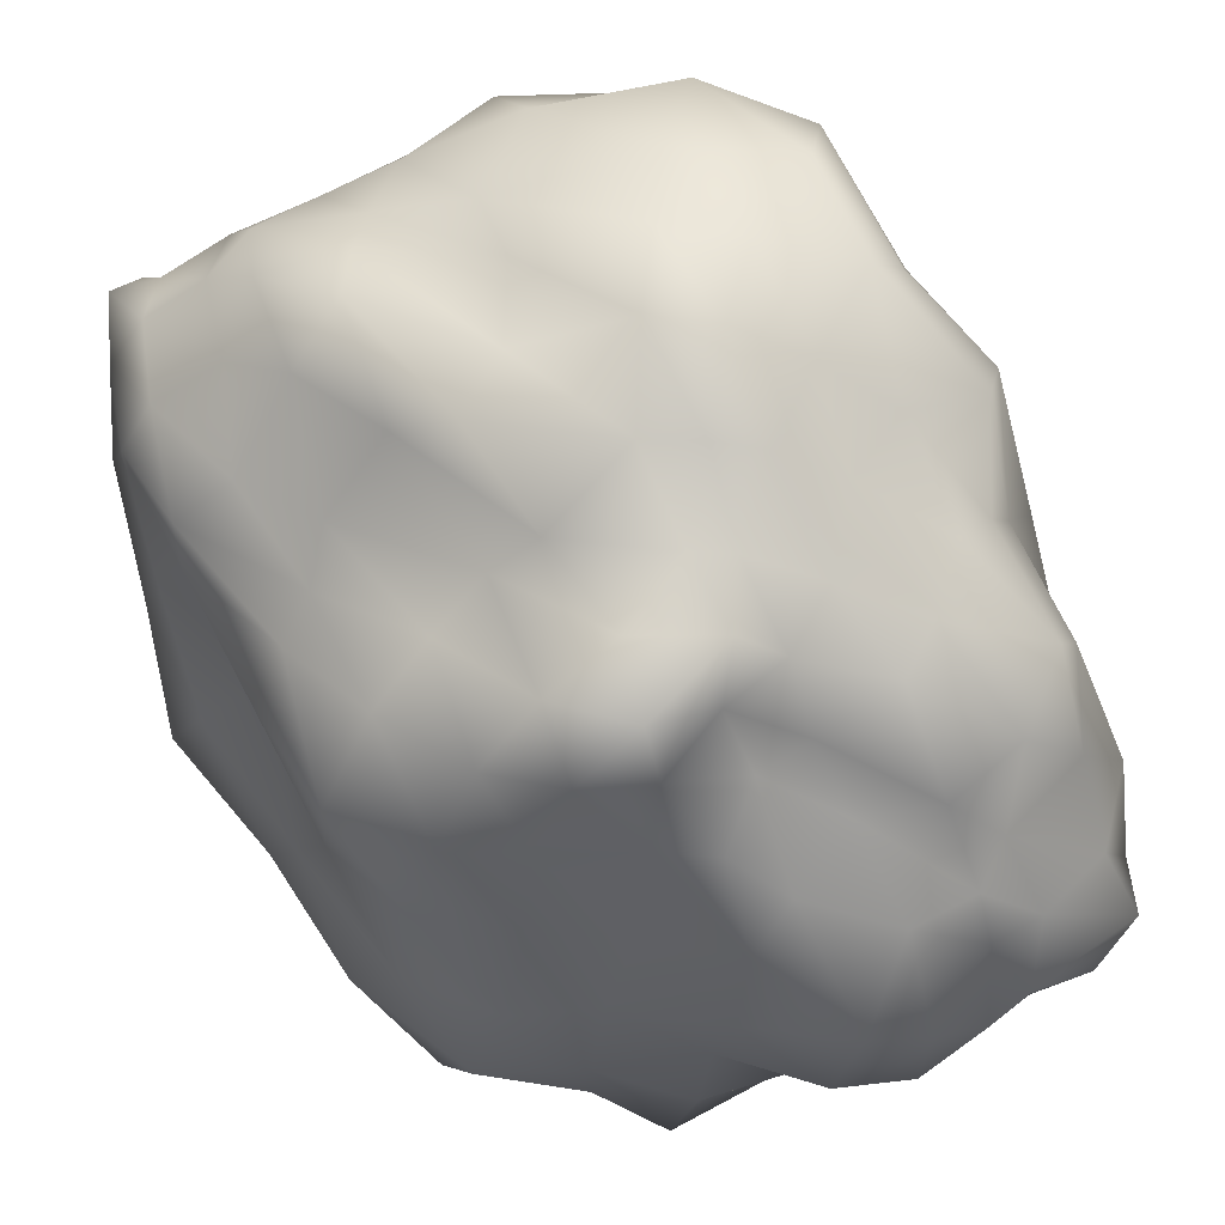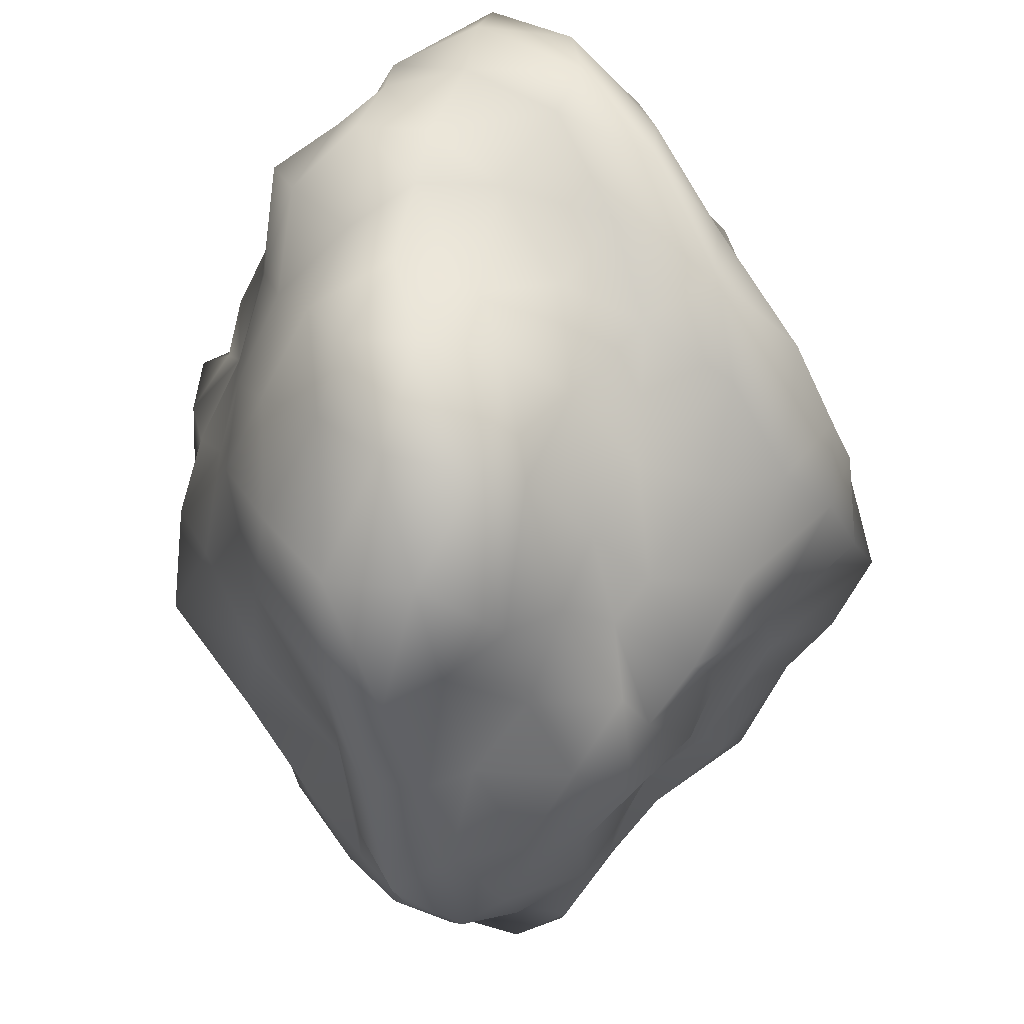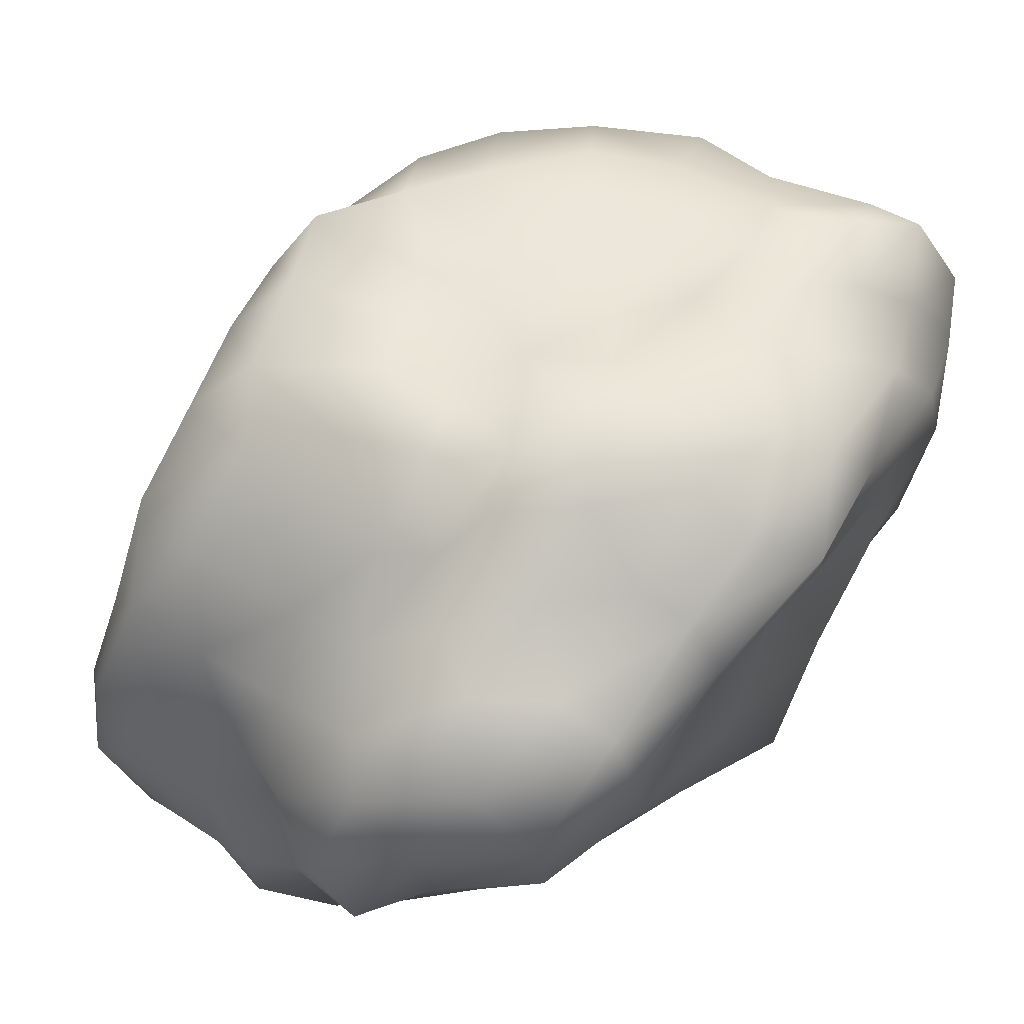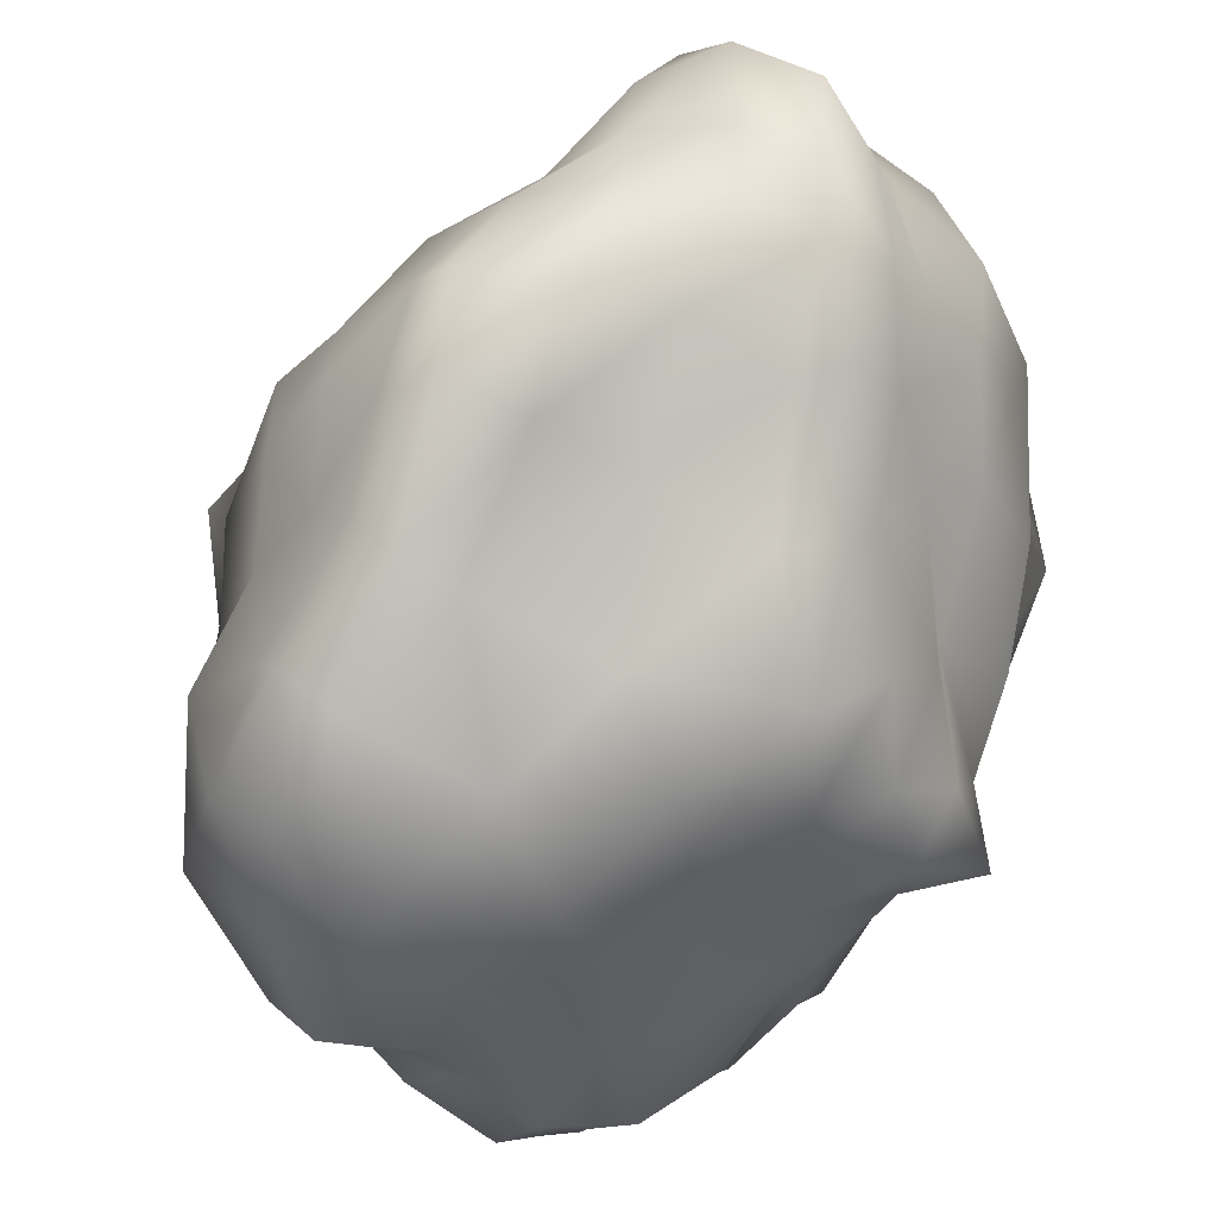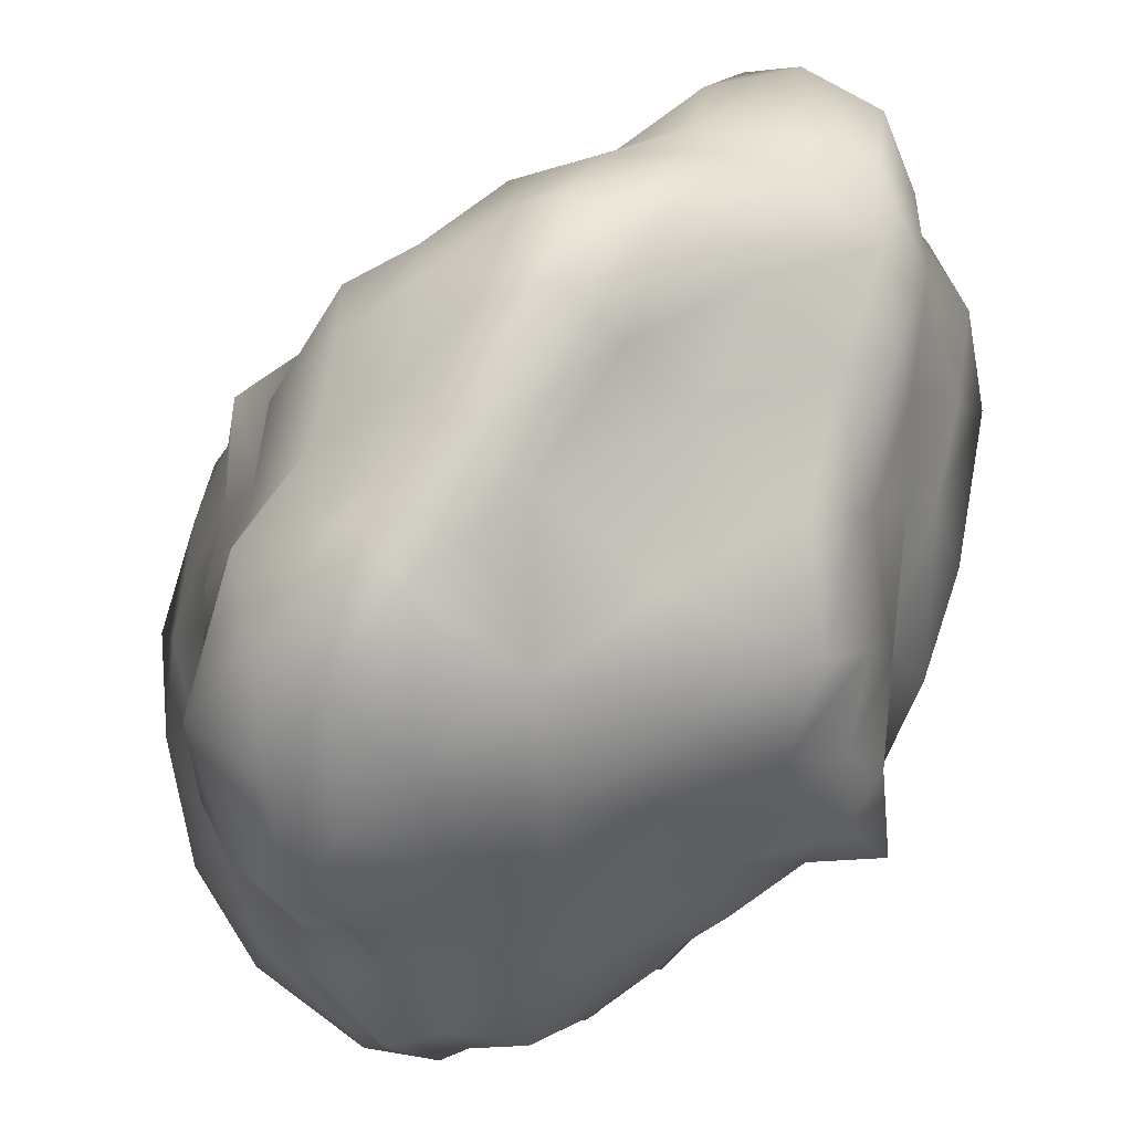
<metadata>
{"format":"obj","ext":"obj","renderer":"f3d","projection":"perspective","resolution":1024,"background":"white","views":[{"elev":-24.1,"azim":127.2,"up":"+Z"},{"elev":-34.0,"azim":-131.5,"up":"+Y"},{"elev":-2.2,"azim":-26.2,"up":"+Z"},{"elev":-33.0,"azim":33.5,"up":"+Z"},{"elev":-39.7,"azim":17.1,"up":"+Z"}]}
</metadata>
<code>
v  13.95 58.05 -15.28
v  18.64 55.44 -13.45
v  13.64 56.45 -18.79
v  22.35 53.69 -12.95
v  18.17 53.93 -17.87
v  14.5 55.28 -21.77
v  24.49 51.83 -12.8
v  21.76 51.44 -17.15
v  18.99 52.12 -21.31
v  15.56 51.06 -23.86
v  26.04 48.97 -12.43
v  23.33 49.74 -17.13
v  21.96 51.26 -21.07
v  20.07 49.23 -23.42
v  16.46 48.44 -25.26
v  30.82 42.73 -11.51
v  27.92 45.19 -16.85
v  24.68 47.13 -20.96
v  24.67 48.36 -25.53
v  20.62 46.26 -26.37
v  16.26 46.61 -28.71
v  8.26 59.82 -18.99
v  9.454 58.35 -23.69
v  3.786 58.18 -22.64
v  10.06 54.55 -26.14
v  4.928 54.48 -26.1
v  -0.9008 56.49 -25.71
v  11.45 50.23 -26.17
v  6.27 53.75 -29.12
v  0.9708 54.05 -28.79
v  -5.402 55.68 -27.42
v  12.37 47.65 -29.82
v  7.722 50.81 -30.65
v  2.422 51.95 -30.21
v  -1.516 51.71 -31.49
v  -6.327 52.56 -29.38
v  10.97 58.09 -13.23
v  5.289 58.99 -17.66
v  7.01 56.75 -11.41
v  -1.658 57.39 -21
v  1.7 56.17 -15.51
v  3.579 56.09 -9.561
v  -7.202 54.28 -23.63
v  -6.479 53.85 -18.82
v  -2.483 50.65 -13.19
v  -0.2086 52.5 -7.136
v  -9.774 51.88 -25.29
v  -10.14 49.47 -20.42
v  -7.899 48.13 -15.5
v  -7.234 47.39 -10.76
v  -1.566 48.03 -5.952
v  16.29 56.87 -9.48
v  13.65 59.87 -8.504
v  19.77 57.55 -3.604
v  10.41 58.57 -5.287
v  15.93 56.97 -1.931
v  21.11 55.48 2.273
v  5.865 55.53 -3.013
v  11.98 54.7 0.7084
v  18.04 53.99 6.048
v  23.06 50.14 7.57
v  4.126 50.37 -1.887
v  8.902 49.37 4.107
v  13.22 50.44 6.711
v  17.54 47.21 8.764
v  22.41 44.74 9.205
v  21.14 55.35 -8.48
v  23.96 54.02 -2.953
v  25.16 53.27 -7.684
v  24.92 49.72 2.945
v  27.36 50.96 -2.635
v  27.96 50.73 -7.651
v  27.03 43.39 6.456
v  29.48 42.53 0.6079
v  29.12 44.04 -2.796
v  29.05 43.8 -7.542
v  33.62 37.99 -4.82
v  30.52 38.35 -10.57
v  34.12 32.84 -2.21
v  32.8 34.32 -7.258
v  29.72 33.82 -13.44
v  32.14 27.76 0.2844
v  32.59 29.74 -5.101
v  31.09 29.33 -10.6
v  28.17 31.77 -15.87
v  31.06 23.47 2.355
v  33 24.54 -1.192
v  33.09 25.54 -6.16
v  31.03 25.44 -11.63
v  27.64 29.63 -17.93
v  29.68 20.76 3.955
v  32.3 21.23 1.8
v  31.76 21.13 -2.079
v  31.51 22.12 -7.003
v  28.62 23.82 -12.73
v  25.95 26.29 -19.48
v  17.17 43.1 -27.91
v  10.24 43.7 -31.37
v  20.29 38.77 -28.12
v  13.58 39.79 -30.3
v  7.264 40.79 -33.31
v  22.47 34.93 -27.69
v  15.93 34.95 -29.57
v  10.67 35.54 -32.26
v  5.298 37.97 -33.66
v  25.42 30.47 -25.6
v  18.44 29.66 -28.37
v  11.65 30.31 -31.99
v  6.287 31.46 -33.62
v  1.273 34.19 -34.5
v  18.85 24.76 -24.13
v  12.61 24.02 -28.9
v  6.779 24.26 -32.66
v  1.825 27.95 -33.12
v  -2.073 30.05 -34.64
v  -6.134 49.03 -29.97
v  -11.2 48.06 -25.9
v  -4.859 44.6 -31.38
v  -9.739 45.53 -26.48
v  -12.97 42.69 -22.31
v  -4.639 40.45 -32.17
v  -6.883 41.18 -28.07
v  -10.41 39.38 -23.02
v  -12.68 36.94 -17.58
v  -3.254 35.96 -32.37
v  -4.994 35.05 -28.03
v  -7.353 36.13 -24.17
v  -9.527 34.4 -20.06
v  -10.65 32.43 -14.55
v  -4.899 29.93 -31.89
v  -6.852 29.9 -27.7
v  -6.494 30.04 -22.6
v  -6.25 27.96 -17.69
v  -7.419 27.95 -13.24
v  -5.777 43.36 -5.617
v  -1.888 45.28 -0.3726
v  -7.802 39.15 -6.161
v  -4.998 40.72 -0.4065
v  -1.888 41.17 2.934
v  -10.5 33.77 -6.356
v  -7.574 35.14 -1.597
v  -4.358 36.96 2.246
v  -0.8578 36.43 5.19
v  -8.873 29.89 -8.8
v  -8.161 30.28 -4.3
v  -5.48 31.17 0.7215
v  -3.444 32.57 4.618
v  1.418 31.1 6.215
v  -4.921 25.02 -8.376
v  -2.363 24.8 -4.432
v  -0.2116 27.42 -1.561
v  1.807 27.53 0.9399
v  5.474 27.86 3.28
v  17.84 41.45 10.77
v  23.82 38.67 10.67
v  14.22 37.16 10.99
v  19.88 36.32 11.89
v  24.04 33.26 9.245
v  8.943 34.17 10.64
v  14.61 33.01 11.29
v  20.35 30.13 10.58
v  25.54 27.51 6.633
v  6.568 30.91 7.636
v  11.87 28.22 8.762
v  17.41 27.56 8.296
v  21.9 24.95 7.571
v  25.14 23.45 3.998
v  10.47 25.89 5.457
v  15.51 24.02 4.698
v  20.21 22.59 5.42
v  25.34 19.68 5.471
v  26.95 34.68 -22.23
v  24.63 39 -25.42
v  27.46 38.56 -19.74
v  23.32 43.44 -26.88
v  25.64 43.43 -23.39
v  26.38 40.84 -16.79
v  -0.412 39.36 -33.37
v  -2.119 44.88 -34.43
v  2.072 42.58 -35.46
v  -2.17 48.93 -32.56
v  0.8114 47.62 -33.46
v  5.261 46.7 -34.53
v  -12.79 35.22 -11.52
v  -10.27 37.93 -11.54
v  -12.48 40.73 -17.04
v  -8.549 42.79 -10.77
v  -9.739 44.63 -15.76
v  -12.12 45.98 -21.21
v  3.916 34.69 8.825
v  8.827 38.79 8.088
v  3.235 39.23 5.724
v  12.92 43.17 7.857
v  8.433 43.83 6.826
v  3.389 45.56 3.376
v  30.21 27.29 3.842
v  32.6 31.12 1.681
v  28.96 32.04 4.894
v  31.8 36.91 -1.031
v  30.55 36.76 1.501
v  28.07 36.36 5.762
v  10.01 13.47 -11.34
v  8.005 15.34 -16.86
v  13.45 12.99 -13.88
v  4.028 17.14 -22.55
v  10.67 14.72 -18.41
v  17.22 12.15 -14.93
v  0.163 18.85 -27.65
v  6.473 15.45 -24.58
v  12.93 15.45 -20.85
v  19.55 16.51 -15.63
v  -1.144 24.9 -31.31
v  3.944 19.81 -30.78
v  8.691 17.47 -26.92
v  14.18 18.54 -21.71
v  21.39 22.28 -15.84
v  4.991 15.5 -12.28
v  0.4651 18.13 -12.74
v  3.175 17.35 -17.19
v  -1.291 21.3 -14.9
v  -1.359 20.5 -18.79
v  -0.7737 17.91 -22.28
v  -3.802 23.06 -14.65
v  -4.606 23.27 -19.54
v  -4.766 24.41 -24.37
v  -5.014 23.25 -27.84
v  9.427 14.71 -7.554
v  8.362 19.17 -4.381
v  4.913 15.98 -7.805
v  9.631 21.63 -1.512
v  3.986 20.6 -3.92
v  1.901 18.5 -9.32
v  7.984 24.32 1.516
v  4.4 24.86 -1.477
v  0.2353 22.62 -5.939
v  -2.337 19.92 -10.06
v  15.22 13.03 -8.125
v  19.19 15.03 -3.703
v  13.74 15.73 -3.228
v  23.2 18.13 0.524
v  18.76 18.14 -0.0325
v  14.01 19.76 -0.3705
v  28.49 19.31 4.449
v  23.39 18.83 4.063
v  18.21 20.65 2.908
v  13.33 23.49 1.439
v  17.75 12.02 -9.272
v  22.21 14.76 -9.784
v  24.68 16.13 -4.289
v  25.87 19.03 -10.51
v  28.84 18.68 -5.369
v  28.25 20.08 -0.0805
g asteroid
f 1 2 3
f 2 4 5
f 2 5 3
f 3 5 6
f 4 7 8
f 4 8 5
f 5 8 9
f 5 9 6
f 6 9 10
f 7 11 12
f 7 12 8
f 8 12 13
f 8 13 9
f 9 13 14
f 9 14 10
f 10 14 15
f 11 16 17
f 11 17 12
f 12 17 18
f 12 18 13
f 13 18 19
f 13 19 14
f 14 19 20
f 14 20 15
f 15 20 21
f 1 3 22
f 3 6 23
f 3 23 22
f 22 23 24
f 6 10 25
f 6 25 23
f 23 25 26
f 23 26 24
f 24 26 27
f 10 15 28
f 10 28 25
f 25 28 29
f 25 29 26
f 26 29 30
f 26 30 27
f 27 30 31
f 15 21 32
f 15 32 28
f 28 32 33
f 28 33 29
f 29 33 34
f 29 34 30
f 30 34 35
f 30 35 31
f 31 35 36
f 1 22 37
f 22 24 38
f 22 38 37
f 37 38 39
f 24 27 40
f 24 40 38
f 38 40 41
f 38 41 39
f 39 41 42
f 27 31 43
f 27 43 40
f 40 43 44
f 40 44 41
f 41 44 45
f 41 45 42
f 42 45 46
f 31 36 47
f 31 47 43
f 43 47 48
f 43 48 44
f 44 48 49
f 44 49 45
f 45 49 50
f 45 50 46
f 46 50 51
f 1 37 52
f 37 39 53
f 37 53 52
f 52 53 54
f 39 42 55
f 39 55 53
f 53 55 56
f 53 56 54
f 54 56 57
f 42 46 58
f 42 58 55
f 55 58 59
f 55 59 56
f 56 59 60
f 56 60 57
f 57 60 61
f 46 51 62
f 46 62 58
f 58 62 63
f 58 63 59
f 59 63 64
f 59 64 60
f 60 64 65
f 60 65 61
f 61 65 66
f 1 52 2
f 52 54 67
f 52 67 2
f 2 67 4
f 54 57 68
f 54 68 67
f 67 68 69
f 67 69 4
f 4 69 7
f 57 61 70
f 57 70 68
f 68 70 71
f 68 71 69
f 69 71 72
f 69 72 7
f 7 72 11
f 61 66 73
f 61 73 70
f 70 73 74
f 70 74 71
f 71 74 75
f 71 75 72
f 72 75 76
f 72 76 11
f 11 76 16
f 16 77 78
f 77 79 80
f 77 80 78
f 78 80 81
f 79 82 83
f 79 83 80
f 80 83 84
f 80 84 81
f 81 84 85
f 82 86 87
f 82 87 83
f 83 87 88
f 83 88 84
f 84 88 89
f 84 89 85
f 85 89 90
f 86 91 92
f 86 92 87
f 87 92 93
f 87 93 88
f 88 93 94
f 88 94 89
f 89 94 95
f 89 95 90
f 90 95 96
f 21 97 98
f 97 99 100
f 97 100 98
f 98 100 101
f 99 102 103
f 99 103 100
f 100 103 104
f 100 104 101
f 101 104 105
f 102 106 107
f 102 107 103
f 103 107 108
f 103 108 104
f 104 108 109
f 104 109 105
f 105 109 110
f 106 96 111
f 106 111 107
f 107 111 112
f 107 112 108
f 108 112 113
f 108 113 109
f 109 113 114
f 109 114 110
f 110 114 115
f 36 116 117
f 116 118 119
f 116 119 117
f 117 119 120
f 118 121 122
f 118 122 119
f 119 122 123
f 119 123 120
f 120 123 124
f 121 125 126
f 121 126 122
f 122 126 127
f 122 127 123
f 123 127 128
f 123 128 124
f 124 128 129
f 125 115 130
f 125 130 126
f 126 130 131
f 126 131 127
f 127 131 132
f 127 132 128
f 128 132 133
f 128 133 129
f 129 133 134
f 51 135 136
f 135 137 138
f 135 138 136
f 136 138 139
f 137 140 141
f 137 141 138
f 138 141 142
f 138 142 139
f 139 142 143
f 140 144 145
f 140 145 141
f 141 145 146
f 141 146 142
f 142 146 147
f 142 147 143
f 143 147 148
f 144 134 149
f 144 149 145
f 145 149 150
f 145 150 146
f 146 150 151
f 146 151 147
f 147 151 152
f 147 152 148
f 148 152 153
f 66 154 155
f 154 156 157
f 154 157 155
f 155 157 158
f 156 159 160
f 156 160 157
f 157 160 161
f 157 161 158
f 158 161 162
f 159 163 164
f 159 164 160
f 160 164 165
f 160 165 161
f 161 165 166
f 161 166 162
f 162 166 167
f 163 153 168
f 163 168 164
f 164 168 169
f 164 169 165
f 165 169 170
f 165 170 166
f 166 170 171
f 166 171 167
f 167 171 91
f 96 106 90
f 106 102 172
f 106 172 90
f 90 172 85
f 102 99 173
f 102 173 172
f 172 173 174
f 172 174 85
f 85 174 81
f 99 97 175
f 99 175 173
f 173 175 176
f 173 176 174
f 174 176 177
f 174 177 81
f 81 177 78
f 97 21 20
f 97 20 175
f 175 20 19
f 175 19 176
f 176 19 18
f 176 18 177
f 177 18 17
f 177 17 78
f 78 17 16
f 115 125 110
f 125 121 178
f 125 178 110
f 110 178 105
f 121 118 179
f 121 179 178
f 178 179 180
f 178 180 105
f 105 180 101
f 118 116 181
f 118 181 179
f 179 181 182
f 179 182 180
f 180 182 183
f 180 183 101
f 101 183 98
f 116 36 35
f 116 35 181
f 181 35 34
f 181 34 182
f 182 34 33
f 182 33 183
f 183 33 32
f 183 32 98
f 98 32 21
f 134 144 129
f 144 140 184
f 144 184 129
f 129 184 124
f 140 137 185
f 140 185 184
f 184 185 186
f 184 186 124
f 124 186 120
f 137 135 187
f 137 187 185
f 185 187 188
f 185 188 186
f 186 188 189
f 186 189 120
f 120 189 117
f 135 51 50
f 135 50 187
f 187 50 49
f 187 49 188
f 188 49 48
f 188 48 189
f 189 48 47
f 189 47 117
f 117 47 36
f 153 163 148
f 163 159 190
f 163 190 148
f 148 190 143
f 159 156 191
f 159 191 190
f 190 191 192
f 190 192 143
f 143 192 139
f 156 154 193
f 156 193 191
f 191 193 194
f 191 194 192
f 192 194 195
f 192 195 139
f 139 195 136
f 154 66 65
f 154 65 193
f 193 65 64
f 193 64 194
f 194 64 63
f 194 63 195
f 195 63 62
f 195 62 136
f 136 62 51
f 91 86 167
f 86 82 196
f 86 196 167
f 167 196 162
f 82 79 197
f 82 197 196
f 196 197 198
f 196 198 162
f 162 198 158
f 79 77 199
f 79 199 197
f 197 199 200
f 197 200 198
f 198 200 201
f 198 201 158
f 158 201 155
f 77 16 76
f 77 76 199
f 199 76 75
f 199 75 200
f 200 75 74
f 200 74 201
f 201 74 73
f 201 73 155
f 155 73 66
f 202 203 204
f 203 205 206
f 203 206 204
f 204 206 207
f 205 208 209
f 205 209 206
f 206 209 210
f 206 210 207
f 207 210 211
f 208 212 213
f 208 213 209
f 209 213 214
f 209 214 210
f 210 214 215
f 210 215 211
f 211 215 216
f 212 115 114
f 212 114 213
f 213 114 113
f 213 113 214
f 214 113 112
f 214 112 215
f 215 112 111
f 215 111 216
f 216 111 96
f 202 217 203
f 217 218 219
f 217 219 203
f 203 219 205
f 218 220 221
f 218 221 219
f 219 221 222
f 219 222 205
f 205 222 208
f 220 223 224
f 220 224 221
f 221 224 225
f 221 225 222
f 222 225 226
f 222 226 208
f 208 226 212
f 223 134 133
f 223 133 224
f 224 133 132
f 224 132 225
f 225 132 131
f 225 131 226
f 226 131 130
f 226 130 212
f 212 130 115
f 202 227 217
f 227 228 229
f 227 229 217
f 217 229 218
f 228 230 231
f 228 231 229
f 229 231 232
f 229 232 218
f 218 232 220
f 230 233 234
f 230 234 231
f 231 234 235
f 231 235 232
f 232 235 236
f 232 236 220
f 220 236 223
f 233 153 152
f 233 152 234
f 234 152 151
f 234 151 235
f 235 151 150
f 235 150 236
f 236 150 149
f 236 149 223
f 223 149 134
f 202 237 227
f 237 238 239
f 237 239 227
f 227 239 228
f 238 240 241
f 238 241 239
f 239 241 242
f 239 242 228
f 228 242 230
f 240 243 244
f 240 244 241
f 241 244 245
f 241 245 242
f 242 245 246
f 242 246 230
f 230 246 233
f 243 91 171
f 243 171 244
f 244 171 170
f 244 170 245
f 245 170 169
f 245 169 246
f 246 169 168
f 246 168 233
f 233 168 153
f 202 204 237
f 204 207 247
f 204 247 237
f 237 247 238
f 207 211 248
f 207 248 247
f 247 248 249
f 247 249 238
f 238 249 240
f 211 216 250
f 211 250 248
f 248 250 251
f 248 251 249
f 249 251 252
f 249 252 240
f 240 252 243
f 216 96 95
f 216 95 250
f 250 95 94
f 250 94 251
f 251 94 93
f 251 93 252
f 252 93 92
f 252 92 243
f 243 92 91

</code>
